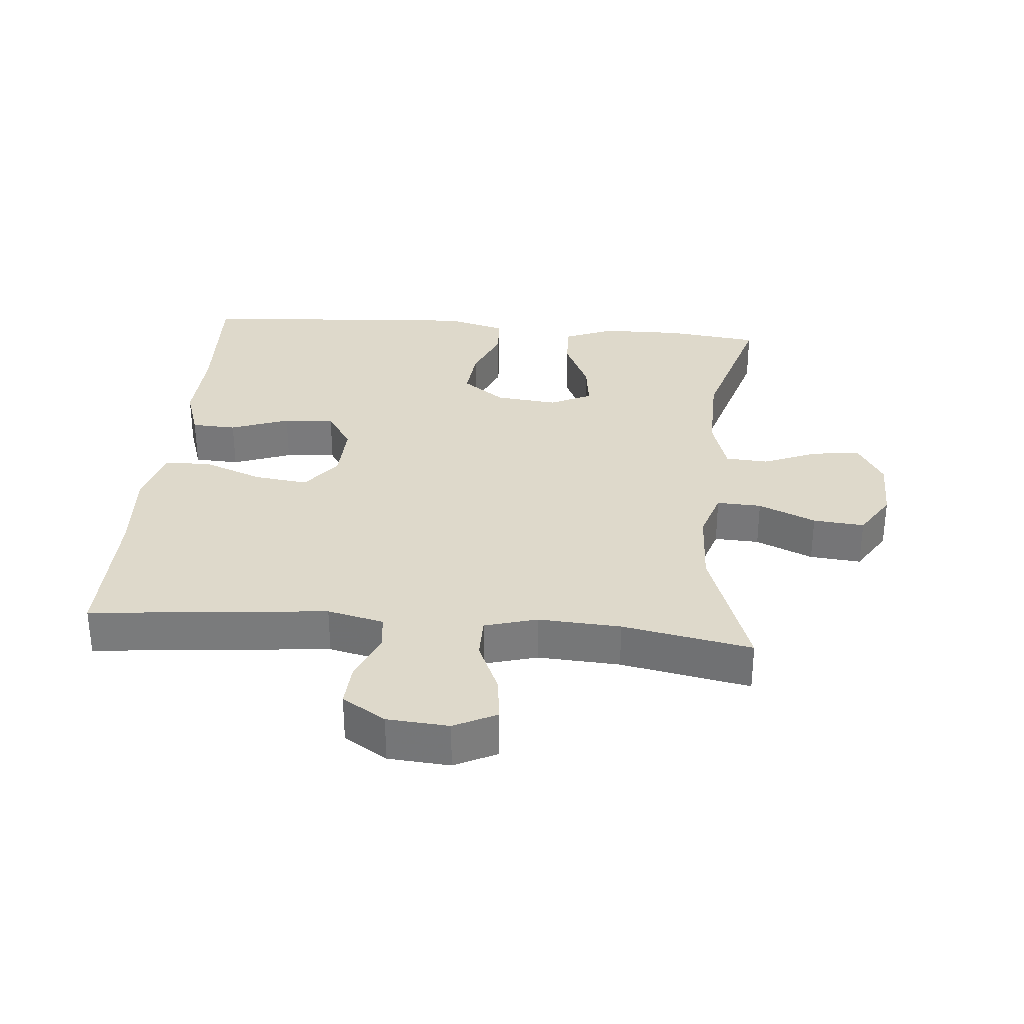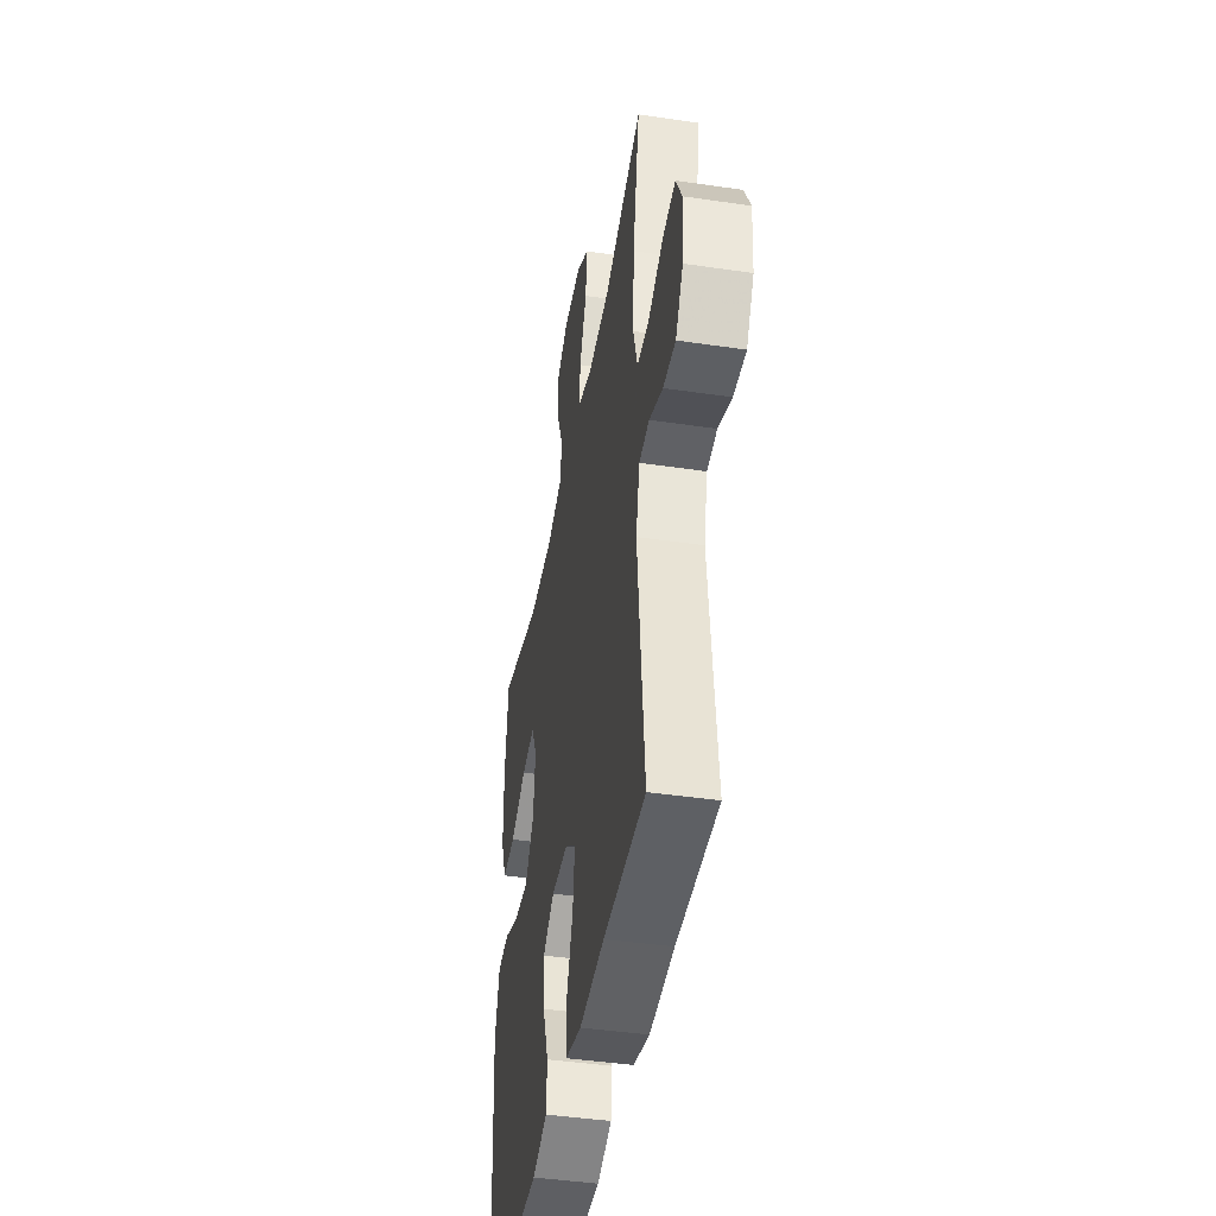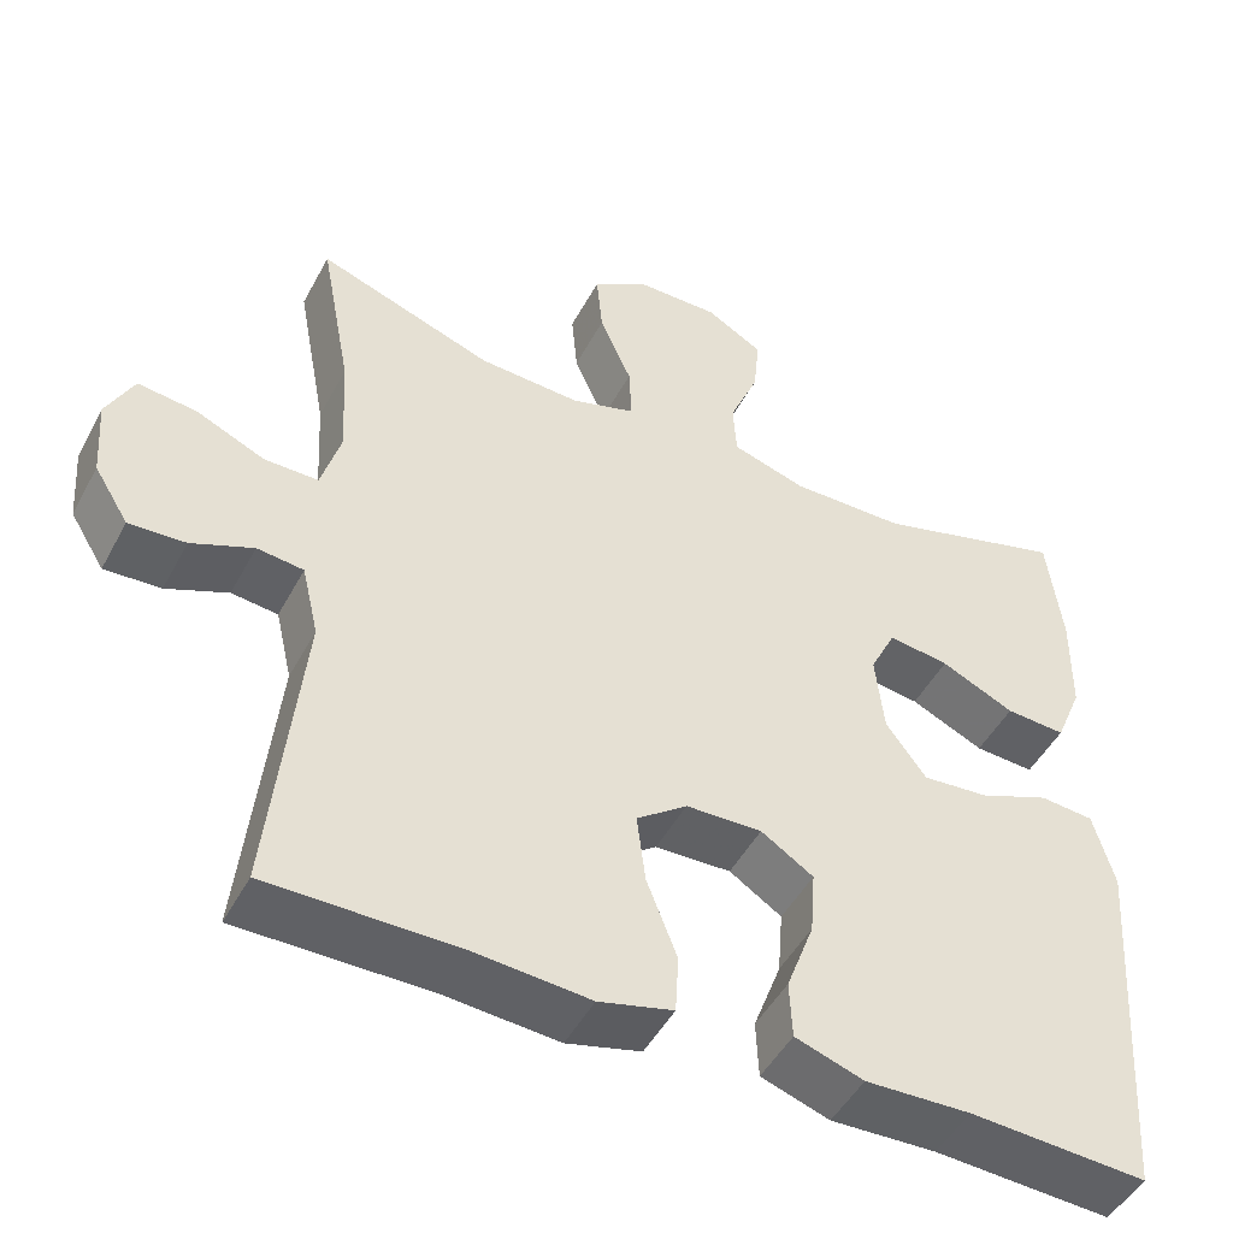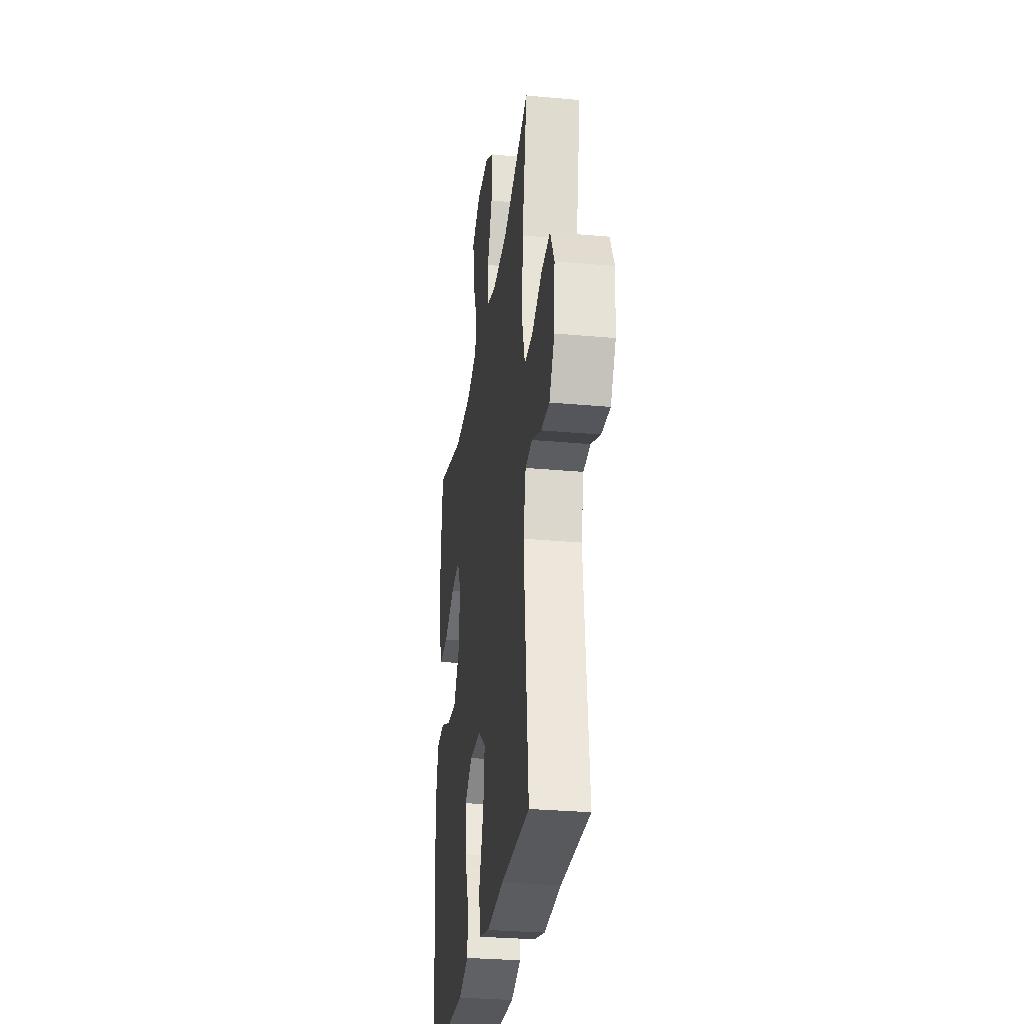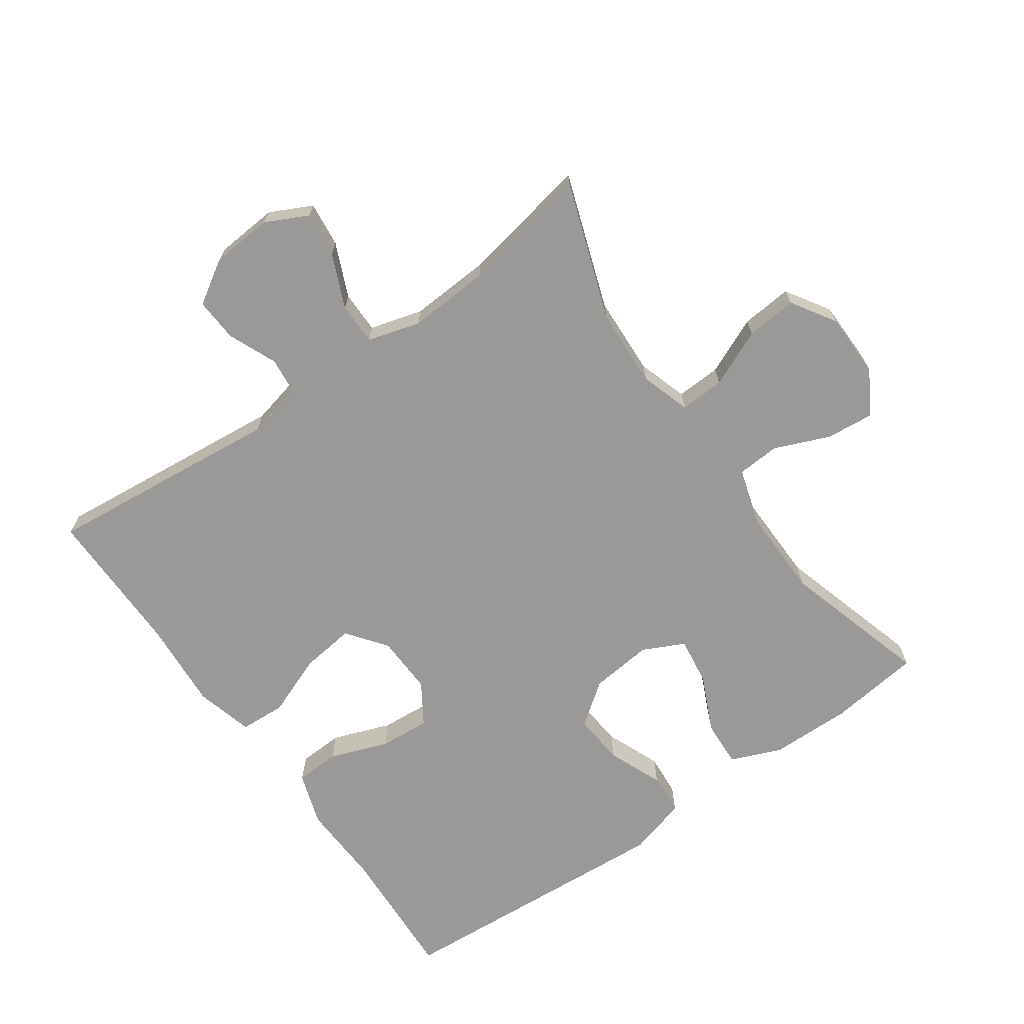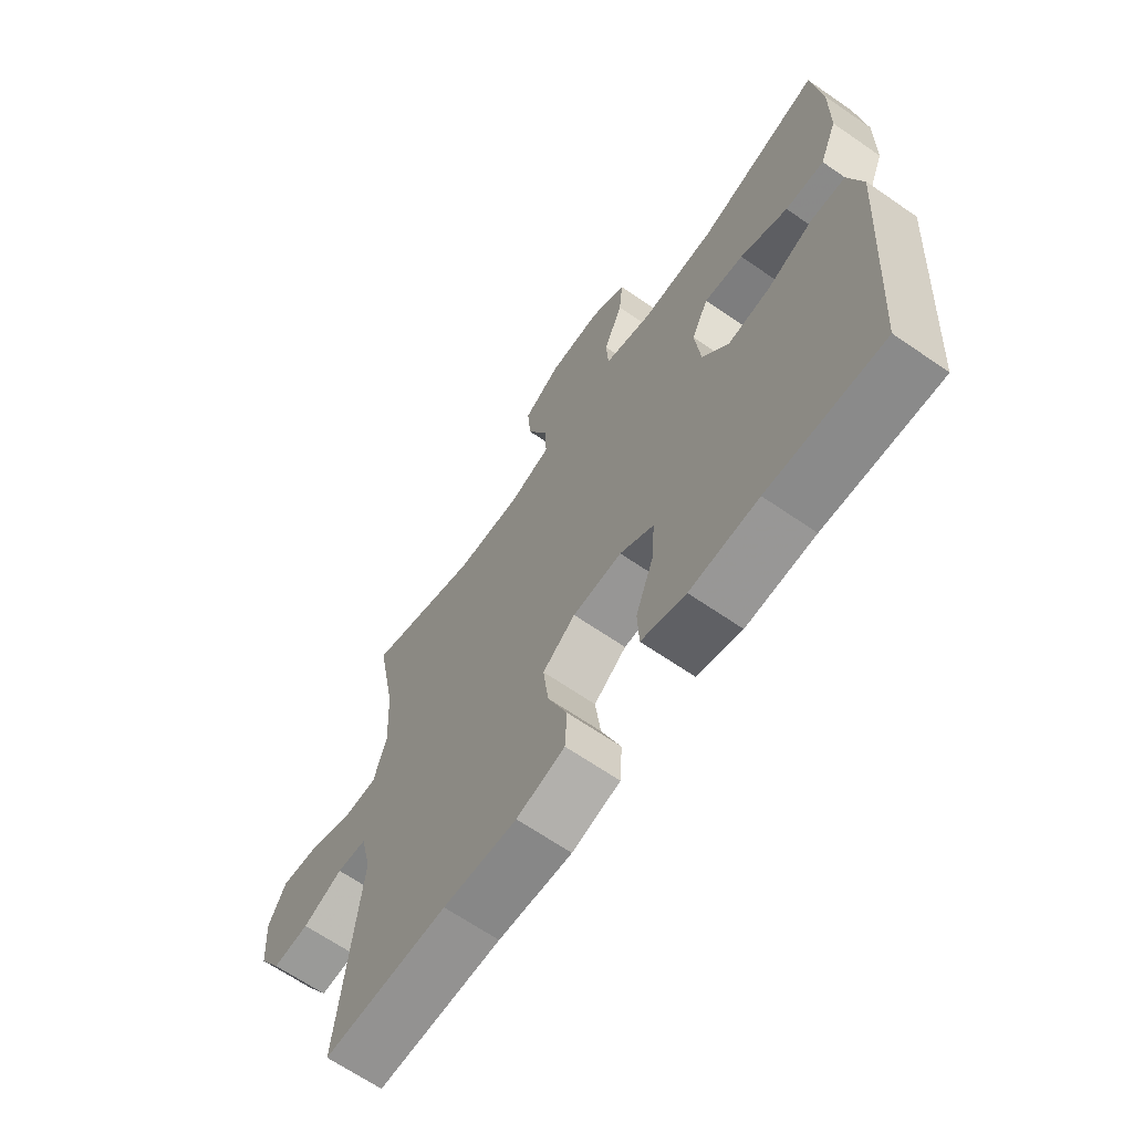
<metadata>
{"format":"obj","ext":"obj","renderer":"f3d","projection":"perspective","resolution":1024,"background":"white","views":[{"elev":31.7,"azim":-84.8,"up":"+Y"},{"elev":-43.1,"azim":-99.9,"up":"+Z"},{"elev":-48.2,"azim":-27.2,"up":"+Z"},{"elev":-29.6,"azim":-97.6,"up":"+Z"},{"elev":-68.9,"azim":-54.7,"up":"+Y"},{"elev":-66.2,"azim":55.3,"up":"+Z"}]}
</metadata>
<code>
v -0.5 0.07 -0.5
v -0.463 0.07 -0.139
v -0.483 0.07 -0.053
v -0.538 0.07 -0.047
v -0.611 0.07 -0.078
v -0.678 0.07 -0.082
v -0.719 0.07 -0.016
v -0.726 0.07 0.078
v -0.694 0.07 0.142
v -0.625 0.07 0.134
v -0.543 0.07 0.098
v -0.479 0.07 0.098
v -0.456 0.07 0.178
v -0.463 0.07 0.303
v -0.5 0.07 0.5
v -0.292 0.07 0.427
v -0.171 0.07 0.421
v -0.095 0.07 0.445
v -0.098 0.07 0.513
v -0.136 0.07 0.6
v -0.143 0.07 0.678
v -0.076 0.07 0.72
v 0.022 0.07 0.721
v 0.089 0.07 0.682
v 0.082 0.07 0.609
v 0.047 0.07 0.525
v 0.051 0.07 0.46
v 0.139 0.07 0.433
v 0.275 0.07 0.435
v 0.5 0.07 0.5
v 0.517 0.07 0.36
v 0.515 0.07 0.236
v 0.483 0.07 0.159
v 0.412 0.07 0.163
v 0.325 0.07 0.203
v 0.253 0.07 0.213
v 0.222 0.07 0.15
v 0.232 0.07 0.055
v 0.28 0.07 -0.01
v 0.358 0.07 -0.003
v 0.442 0.07 0.031
v 0.506 0.07 0.026
v 0.531 0.07 -0.064
v 0.5 0.07 -0.5
v 0.29 0.07 -0.489
v 0.165 0.07 -0.494
v 0.084 0.07 -0.467
v 0.081 0.07 -0.399
v 0.114 0.07 -0.31
v 0.12 0.07 -0.233
v 0.058 0.07 -0.193
v -0.032 0.07 -0.196
v -0.092 0.07 -0.241
v -0.082 0.07 -0.323
v -0.046 0.07 -0.416
v -0.05 0.07 -0.486
v -0.138 0.07 -0.509
v -0.273 0.07 -0.499
v -0.5 0 -0.5
v -0.463 0 -0.139
v -0.483 0 -0.053
v -0.538 0 -0.047
v -0.611 0 -0.078
v -0.678 0 -0.082
v -0.719 0 -0.016
v -0.726 0 0.078
v -0.694 0 0.142
v -0.625 0 0.134
v -0.543 0 0.098
v -0.479 0 0.098
v -0.456 0 0.178
v -0.463 0 0.303
v -0.5 0 0.5
v -0.292 0 0.427
v -0.171 0 0.421
v -0.095 0 0.445
v -0.098 0 0.513
v -0.136 0 0.6
v -0.143 0 0.678
v -0.076 0 0.72
v 0.022 0 0.721
v 0.089 0 0.682
v 0.082 0 0.609
v 0.047 0 0.525
v 0.051 0 0.46
v 0.139 0 0.433
v 0.275 0 0.435
v 0.5 0 0.5
v 0.517 0 0.36
v 0.515 0 0.236
v 0.483 0 0.159
v 0.412 0 0.163
v 0.325 0 0.203
v 0.253 0 0.213
v 0.222 0 0.15
v 0.232 0 0.055
v 0.28 0 -0.01
v 0.358 0 -0.003
v 0.442 0 0.031
v 0.506 0 0.026
v 0.531 0 -0.064
v 0.5 0 -0.5
v 0.29 0 -0.489
v 0.165 0 -0.494
v 0.084 0 -0.467
v 0.081 0 -0.399
v 0.114 0 -0.31
v 0.12 0 -0.233
v 0.058 0 -0.193
v -0.032 0 -0.196
v -0.092 0 -0.241
v -0.082 0 -0.323
v -0.046 0 -0.416
v -0.05 0 -0.486
v -0.138 0 -0.509
v -0.273 0 -0.499
f 56 57 58
f 55 56 58
f 54 55 58
f 58 1 2
f 54 58 2
f 53 54 2
f 52 53 2 3
f 51 52 3
f 47 48 49
f 46 47 49
f 45 46 49
f 45 49 50
f 44 45 50
f 43 44 50
f 42 43 50
f 41 42 50
f 40 41 50
f 39 40 50 51
f 33 34 35
f 32 33 35
f 31 32 35
f 30 31 35
f 29 30 35
f 28 29 35 36
f 27 28 36 37
f 24 25 26
f 23 24 26
f 22 23 26
f 21 22 26
f 20 21 26
f 19 20 26
f 18 19 26 27
f 27 37 38
f 18 27 38
f 17 18 38
f 14 15 16
f 38 39 51
f 17 38 51
f 16 17 51
f 14 16 51
f 13 14 51
f 9 10 11
f 8 9 11
f 7 8 11
f 6 7 11
f 5 6 11
f 4 5 11
f 12 13 51 3
f 3 4 11 12
f 116 115 114
f 116 114 113
f 116 113 112
f 60 59 116
f 60 116 112
f 60 112 111
f 61 60 111 110
f 61 110 109
f 107 106 105
f 107 105 104
f 107 104 103
f 108 107 103
f 108 103 102
f 108 102 101
f 108 101 100
f 108 100 99
f 108 99 98
f 109 108 98 97
f 93 92 91
f 93 91 90
f 93 90 89
f 93 89 88
f 93 88 87
f 94 93 87 86
f 95 94 86 85
f 84 83 82
f 84 82 81
f 84 81 80
f 84 80 79
f 84 79 78
f 84 78 77
f 85 84 77 76
f 96 95 85
f 96 85 76
f 96 76 75
f 74 73 72
f 109 97 96
f 109 96 75
f 109 75 74
f 109 74 72
f 109 72 71
f 69 68 67
f 69 67 66
f 69 66 65
f 69 65 64
f 69 64 63
f 69 63 62
f 61 109 71 70
f 70 69 62 61
f 1 59 60 2
f 2 60 61 3
f 3 61 62 4
f 4 62 63 5
f 5 63 64 6
f 6 64 65 7
f 7 65 66 8
f 8 66 67 9
f 9 67 68 10
f 10 68 69 11
f 11 69 70 12
f 12 70 71 13
f 13 71 72 14
f 14 72 73 15
f 15 73 74 16
f 16 74 75 17
f 17 75 76 18
f 18 76 77 19
f 19 77 78 20
f 20 78 79 21
f 21 79 80 22
f 22 80 81 23
f 23 81 82 24
f 24 82 83 25
f 25 83 84 26
f 26 84 85 27
f 27 85 86 28
f 28 86 87 29
f 29 87 88 30
f 30 88 89 31
f 31 89 90 32
f 32 90 91 33
f 33 91 92 34
f 34 92 93 35
f 35 93 94 36
f 36 94 95 37
f 37 95 96 38
f 38 96 97 39
f 39 97 98 40
f 40 98 99 41
f 41 99 100 42
f 42 100 101 43
f 43 101 102 44
f 44 102 103 45
f 45 103 104 46
f 46 104 105 47
f 47 105 106 48
f 48 106 107 49
f 49 107 108 50
f 50 108 109 51
f 51 109 110 52
f 52 110 111 53
f 53 111 112 54
f 54 112 113 55
f 55 113 114 56
f 56 114 115 57
f 57 115 116 58
f 58 116 59 1

</code>
